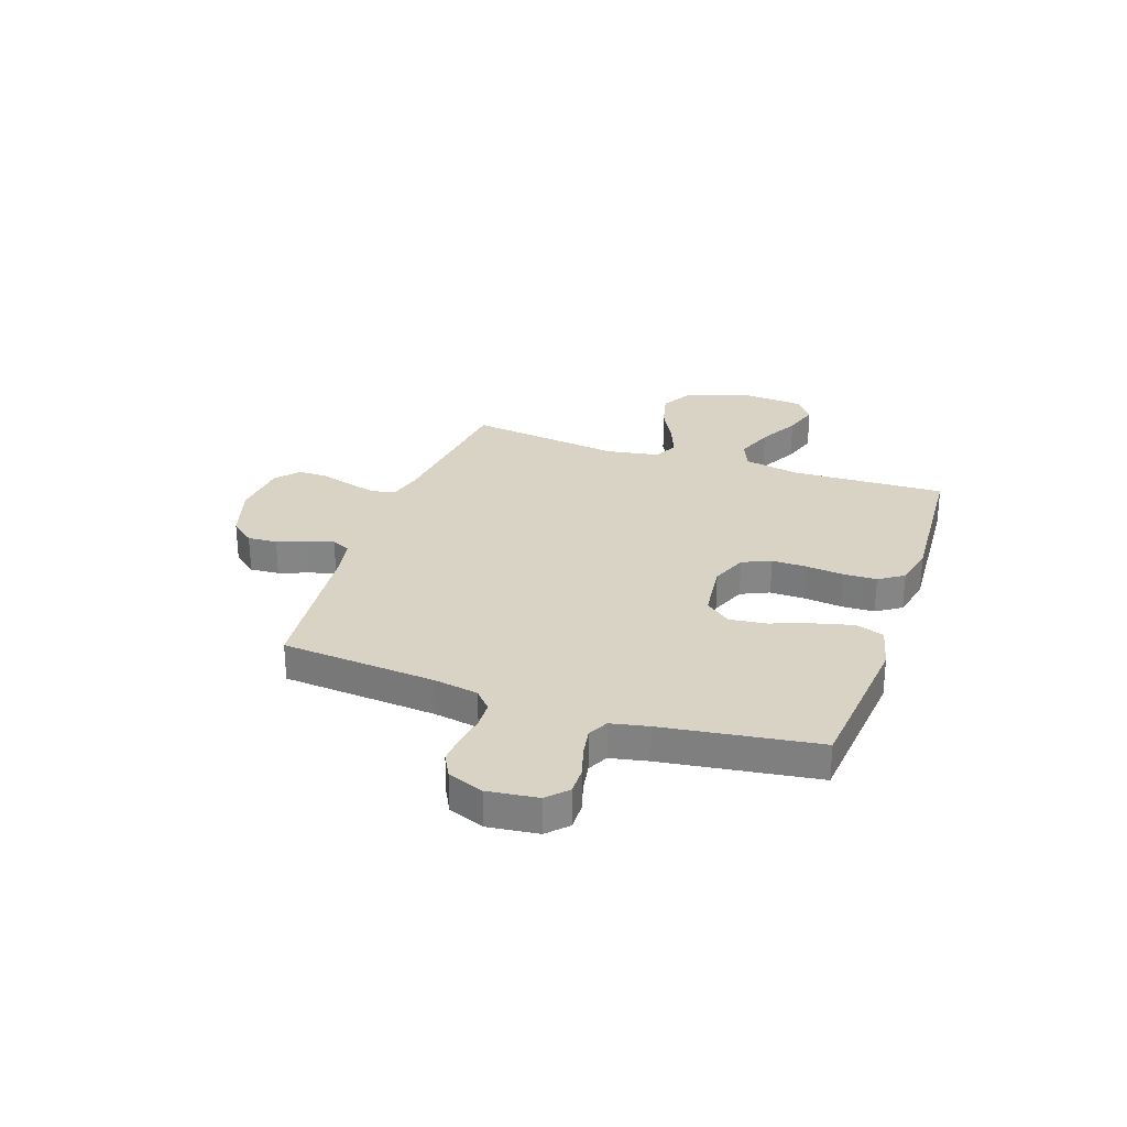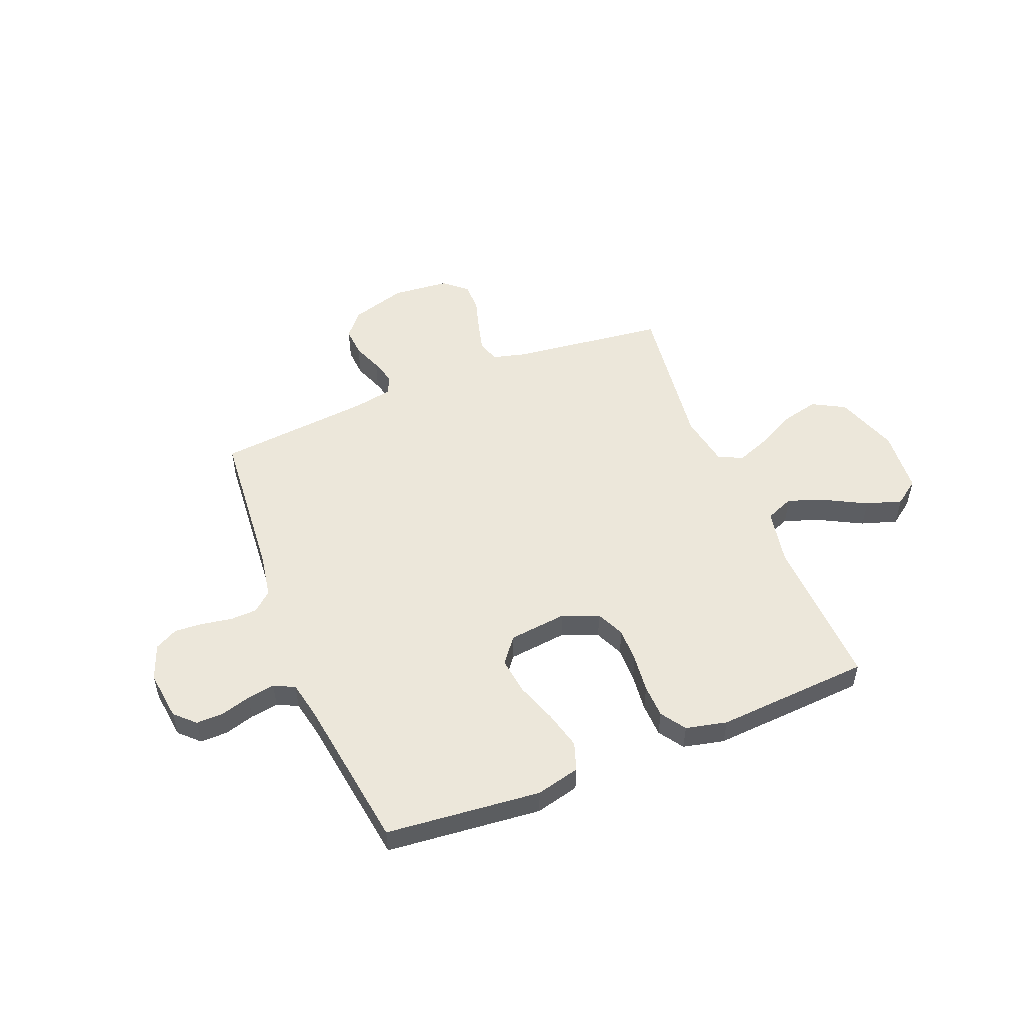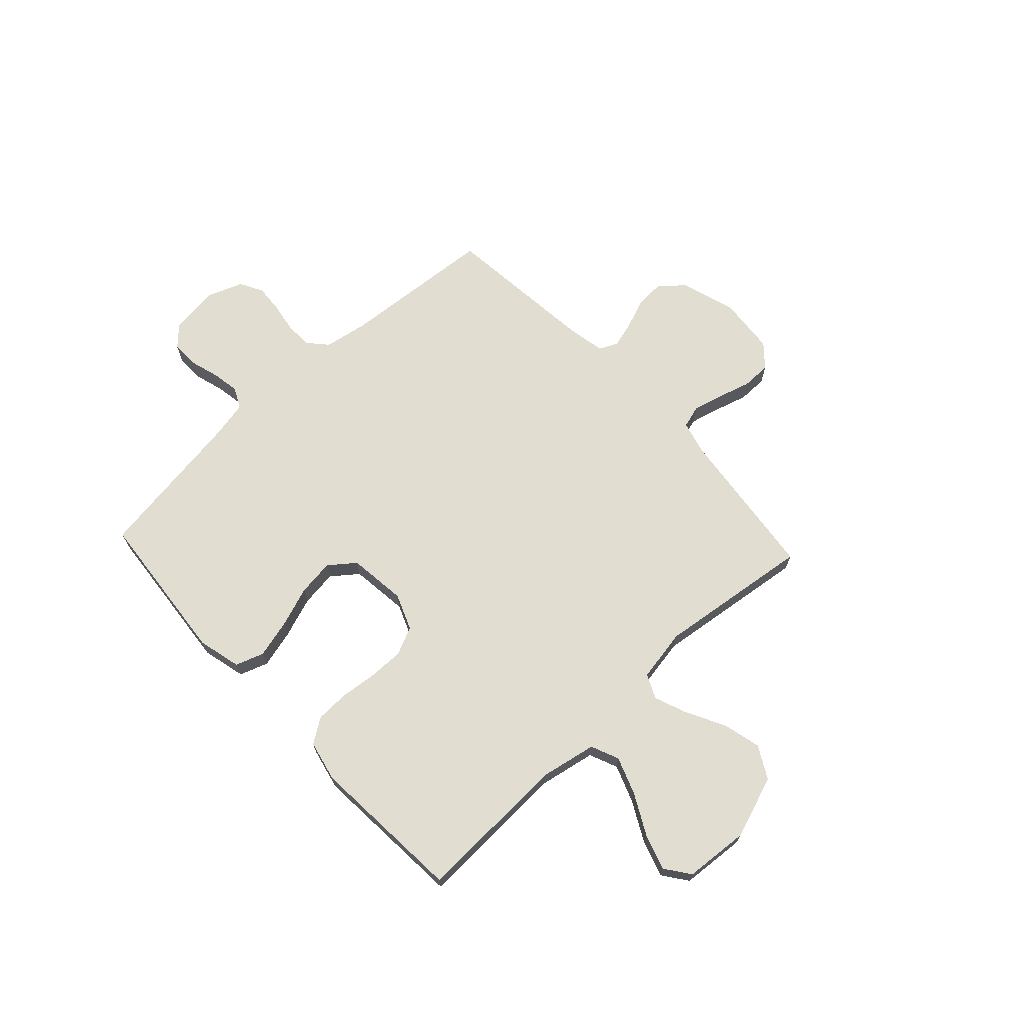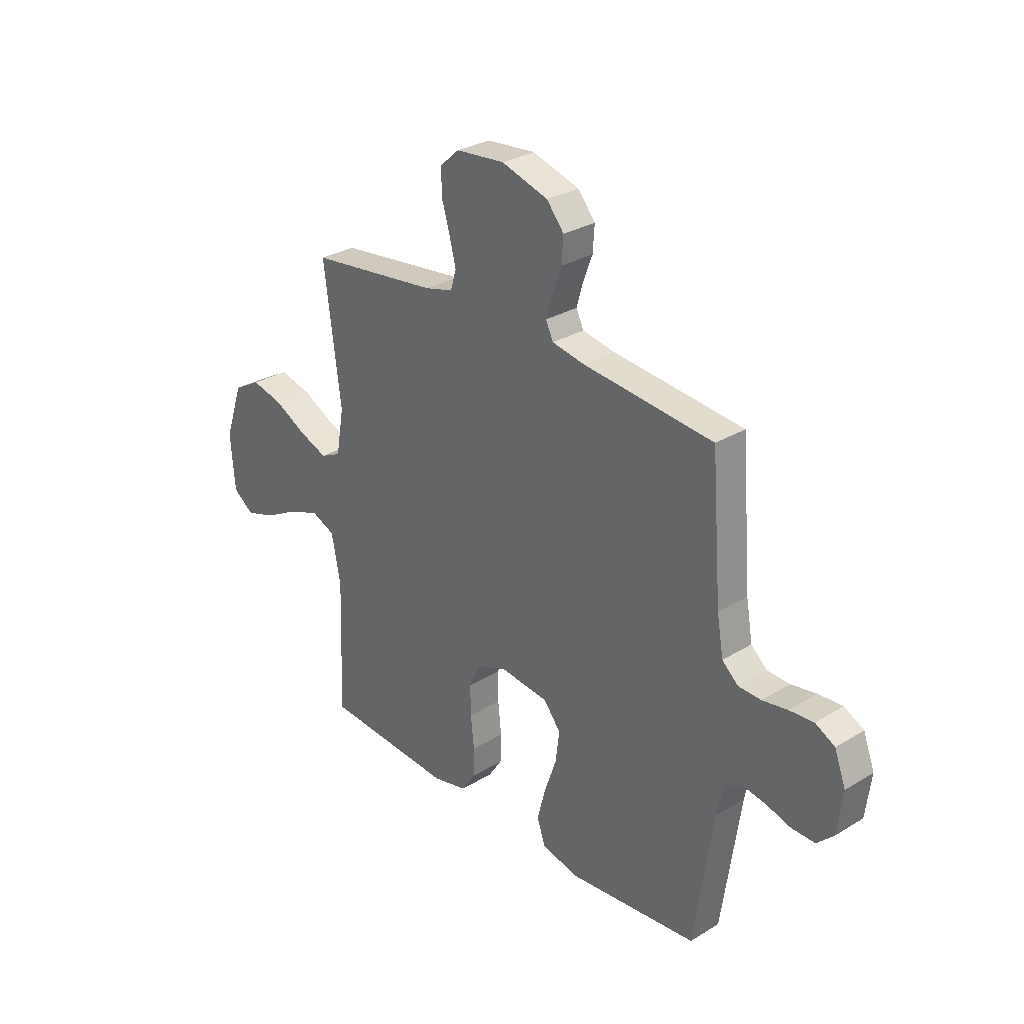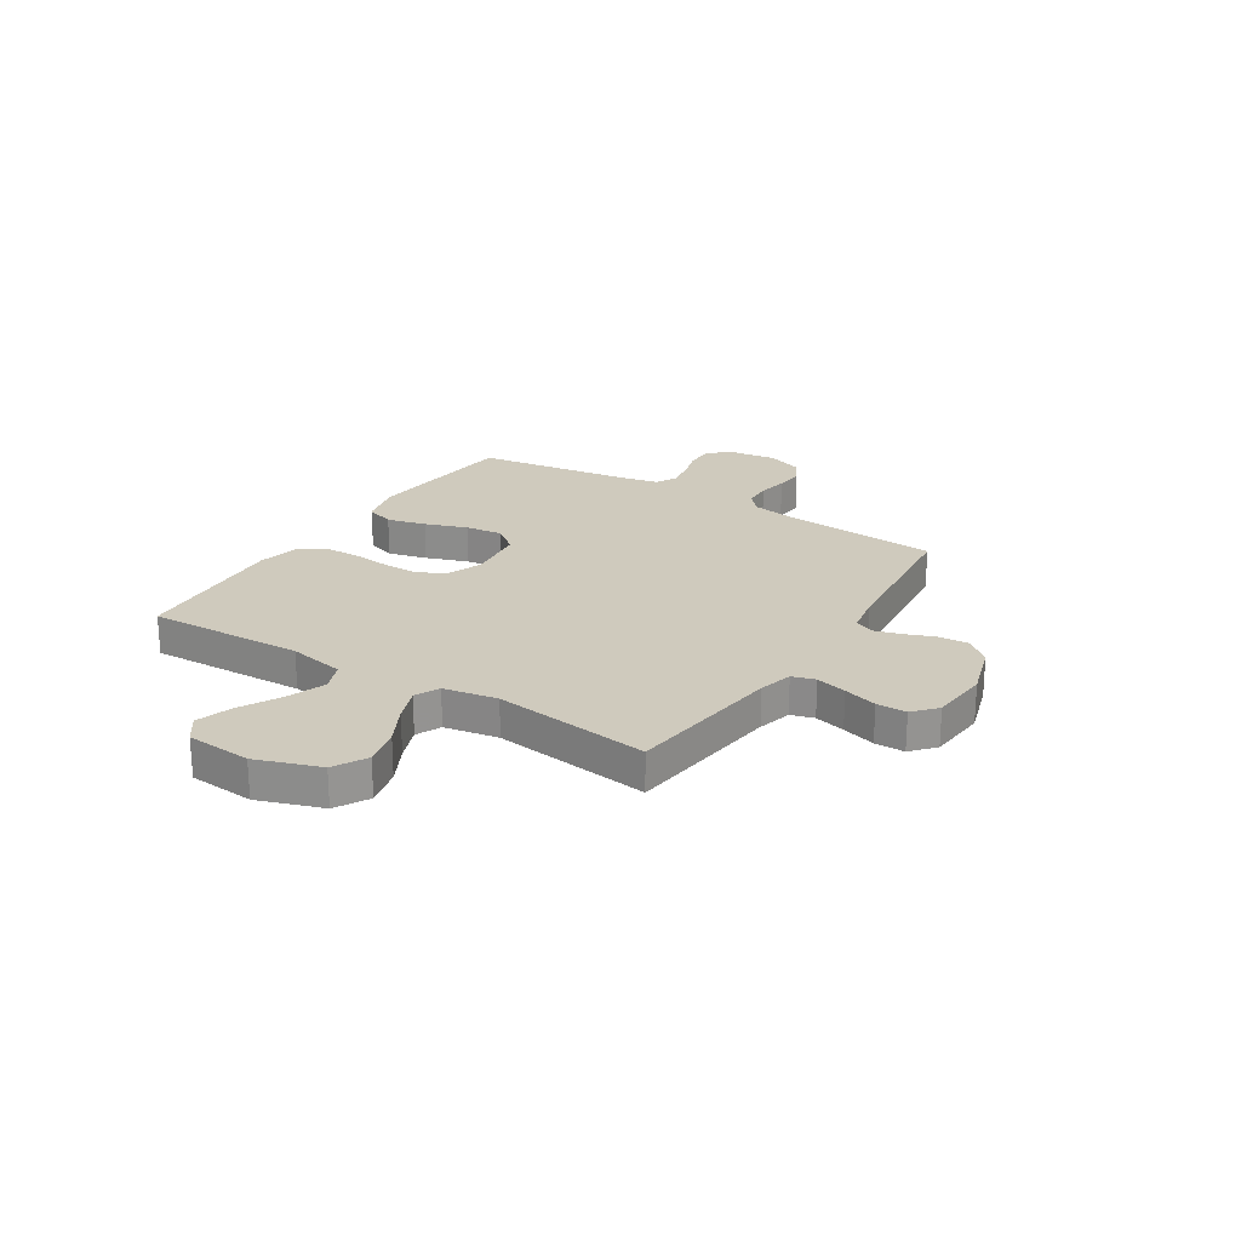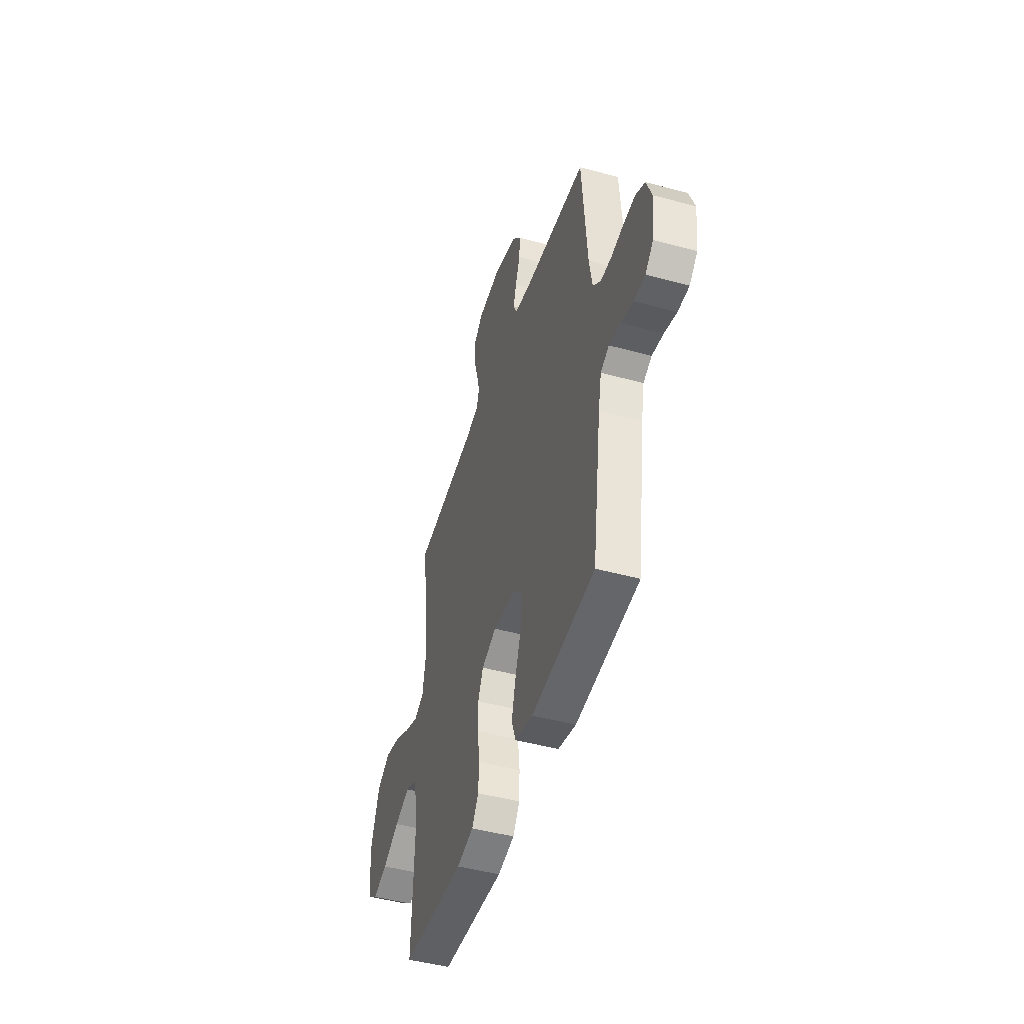
<metadata>
{"format":"obj","ext":"obj","renderer":"f3d","projection":"perspective","resolution":1024,"background":"white","views":[{"elev":28.3,"azim":109.0,"up":"+Y"},{"elev":51.8,"azim":158.1,"up":"+Y"},{"elev":68.7,"azim":-133.0,"up":"+Y"},{"elev":29.2,"azim":48.0,"up":"+Z"},{"elev":23.0,"azim":-57.7,"up":"+Y"},{"elev":-46.5,"azim":72.7,"up":"+Z"}]}
</metadata>
<code>
v 0.5 0.07 -0.5
v 0.2 0.07 -0.529
v 0.115 0.07 -0.508
v 0.096 0.07 -0.453
v 0.115 0.07 -0.379
v 0.143 0.07 -0.299
v 0.152 0.07 -0.228
v 0.113 0.07 -0.178
v 0 0.07 -0.165
v -0.07 0.07 -0.193
v -0.095 0.07 -0.248
v -0.094 0.07 -0.316
v -0.086 0.07 -0.389
v -0.088 0.07 -0.454
v -0.12 0.07 -0.502
v -0.2 0.07 -0.52
v -0.5 0.07 -0.5
v -0.489 0.07 -0.2
v -0.51 0.07 -0.092
v -0.565 0.07 -0.069
v -0.638 0.07 -0.096
v -0.717 0.07 -0.138
v -0.786 0.07 -0.16
v -0.834 0.07 -0.125
v -0.844 0.07 0
v -0.802 0.07 0.122
v -0.739 0.07 0.157
v -0.665 0.07 0.139
v -0.591 0.07 0.1
v -0.526 0.07 0.075
v -0.479 0.07 0.097
v -0.461 0.07 0.2
v -0.5 0.07 0.5
v -0.2 0.07 0.536
v -0.135 0.07 0.553
v -0.122 0.07 0.597
v -0.137 0.07 0.656
v -0.156 0.07 0.72
v -0.156 0.07 0.777
v -0.112 0.07 0.816
v 0 0.07 0.826
v 0.108 0.07 0.793
v 0.148 0.07 0.745
v 0.144 0.07 0.688
v 0.122 0.07 0.63
v 0.108 0.07 0.58
v 0.125 0.07 0.544
v 0.2 0.07 0.53
v 0.5 0.07 0.5
v 0.524 0.07 0.2
v 0.539 0.07 0.114
v 0.576 0.07 0.081
v 0.628 0.07 0.079
v 0.686 0.07 0.089
v 0.742 0.07 0.093
v 0.787 0.07 0.069
v 0.813 0.07 0
v 0.801 0.07 -0.097
v 0.763 0.07 -0.134
v 0.71 0.07 -0.133
v 0.652 0.07 -0.116
v 0.598 0.07 -0.107
v 0.558 0.07 -0.127
v 0.543 0.07 -0.2
v 0.5 0 -0.5
v 0.2 0 -0.529
v 0.115 0 -0.508
v 0.096 0 -0.453
v 0.115 0 -0.379
v 0.143 0 -0.299
v 0.152 0 -0.228
v 0.113 0 -0.178
v 0 0 -0.165
v -0.07 0 -0.193
v -0.095 0 -0.248
v -0.094 0 -0.316
v -0.086 0 -0.389
v -0.088 0 -0.454
v -0.12 0 -0.502
v -0.2 0 -0.52
v -0.5 0 -0.5
v -0.489 0 -0.2
v -0.51 0 -0.092
v -0.565 0 -0.069
v -0.638 0 -0.096
v -0.717 0 -0.138
v -0.786 0 -0.16
v -0.834 0 -0.125
v -0.844 0 0
v -0.802 0 0.122
v -0.739 0 0.157
v -0.665 0 0.139
v -0.591 0 0.1
v -0.526 0 0.075
v -0.479 0 0.097
v -0.461 0 0.2
v -0.5 0 0.5
v -0.2 0 0.536
v -0.135 0 0.553
v -0.122 0 0.597
v -0.137 0 0.656
v -0.156 0 0.72
v -0.156 0 0.777
v -0.112 0 0.816
v 0 0 0.826
v 0.108 0 0.793
v 0.148 0 0.745
v 0.144 0 0.688
v 0.122 0 0.63
v 0.108 0 0.58
v 0.125 0 0.544
v 0.2 0 0.53
v 0.5 0 0.5
v 0.524 0 0.2
v 0.539 0 0.114
v 0.576 0 0.081
v 0.628 0 0.079
v 0.686 0 0.089
v 0.742 0 0.093
v 0.787 0 0.069
v 0.813 0 0
v 0.801 0 -0.097
v 0.763 0 -0.134
v 0.71 0 -0.133
v 0.652 0 -0.116
v 0.598 0 -0.107
v 0.558 0 -0.127
v 0.543 0 -0.2
f 59 60 61
f 58 59 61
f 57 58 61
f 56 57 61
f 55 56 61
f 54 55 61
f 53 54 61
f 52 53 61 62
f 51 52 62 63
f 48 49 50
f 51 63 64
f 50 51 64
f 48 50 64
f 47 48 64
f 43 44 45
f 42 43 45
f 41 42 45
f 40 41 45
f 39 40 45
f 38 39 45
f 37 38 45
f 36 37 45 46
f 35 36 46 47
f 32 33 34
f 35 47 64
f 34 35 64
f 32 34 64
f 31 32 64
f 27 28 29
f 26 27 29
f 25 26 29
f 24 25 29
f 23 24 29
f 22 23 29
f 21 22 29
f 20 21 29 30
f 30 31 64
f 20 30 64
f 19 20 64
f 16 17 18
f 15 16 18
f 14 15 18
f 13 14 18
f 12 13 18
f 11 12 18 19
f 4 5 6
f 3 4 6
f 2 3 6
f 1 2 6
f 64 1 6
f 64 6 7
f 10 11 19
f 9 10 19
f 8 9 19 64
f 7 8 64
f 125 124 123
f 125 123 122
f 125 122 121
f 125 121 120
f 125 120 119
f 125 119 118
f 125 118 117
f 126 125 117 116
f 127 126 116 115
f 114 113 112
f 128 127 115
f 128 115 114
f 128 114 112
f 128 112 111
f 109 108 107
f 109 107 106
f 109 106 105
f 109 105 104
f 109 104 103
f 109 103 102
f 109 102 101
f 110 109 101 100
f 111 110 100 99
f 98 97 96
f 128 111 99
f 128 99 98
f 128 98 96
f 128 96 95
f 93 92 91
f 93 91 90
f 93 90 89
f 93 89 88
f 93 88 87
f 93 87 86
f 93 86 85
f 94 93 85 84
f 128 95 94
f 128 94 84
f 128 84 83
f 82 81 80
f 82 80 79
f 82 79 78
f 82 78 77
f 82 77 76
f 83 82 76 75
f 70 69 68
f 70 68 67
f 70 67 66
f 70 66 65
f 70 65 128
f 71 70 128
f 83 75 74
f 83 74 73
f 128 83 73 72
f 128 72 71
f 1 65 66 2
f 2 66 67 3
f 3 67 68 4
f 4 68 69 5
f 5 69 70 6
f 6 70 71 7
f 7 71 72 8
f 8 72 73 9
f 9 73 74 10
f 10 74 75 11
f 11 75 76 12
f 12 76 77 13
f 13 77 78 14
f 14 78 79 15
f 15 79 80 16
f 16 80 81 17
f 17 81 82 18
f 18 82 83 19
f 19 83 84 20
f 20 84 85 21
f 21 85 86 22
f 22 86 87 23
f 23 87 88 24
f 24 88 89 25
f 25 89 90 26
f 26 90 91 27
f 27 91 92 28
f 28 92 93 29
f 29 93 94 30
f 30 94 95 31
f 31 95 96 32
f 32 96 97 33
f 33 97 98 34
f 34 98 99 35
f 35 99 100 36
f 36 100 101 37
f 37 101 102 38
f 38 102 103 39
f 39 103 104 40
f 40 104 105 41
f 41 105 106 42
f 42 106 107 43
f 43 107 108 44
f 44 108 109 45
f 45 109 110 46
f 46 110 111 47
f 47 111 112 48
f 48 112 113 49
f 49 113 114 50
f 50 114 115 51
f 51 115 116 52
f 52 116 117 53
f 53 117 118 54
f 54 118 119 55
f 55 119 120 56
f 56 120 121 57
f 57 121 122 58
f 58 122 123 59
f 59 123 124 60
f 60 124 125 61
f 61 125 126 62
f 62 126 127 63
f 63 127 128 64
f 64 128 65 1

</code>
